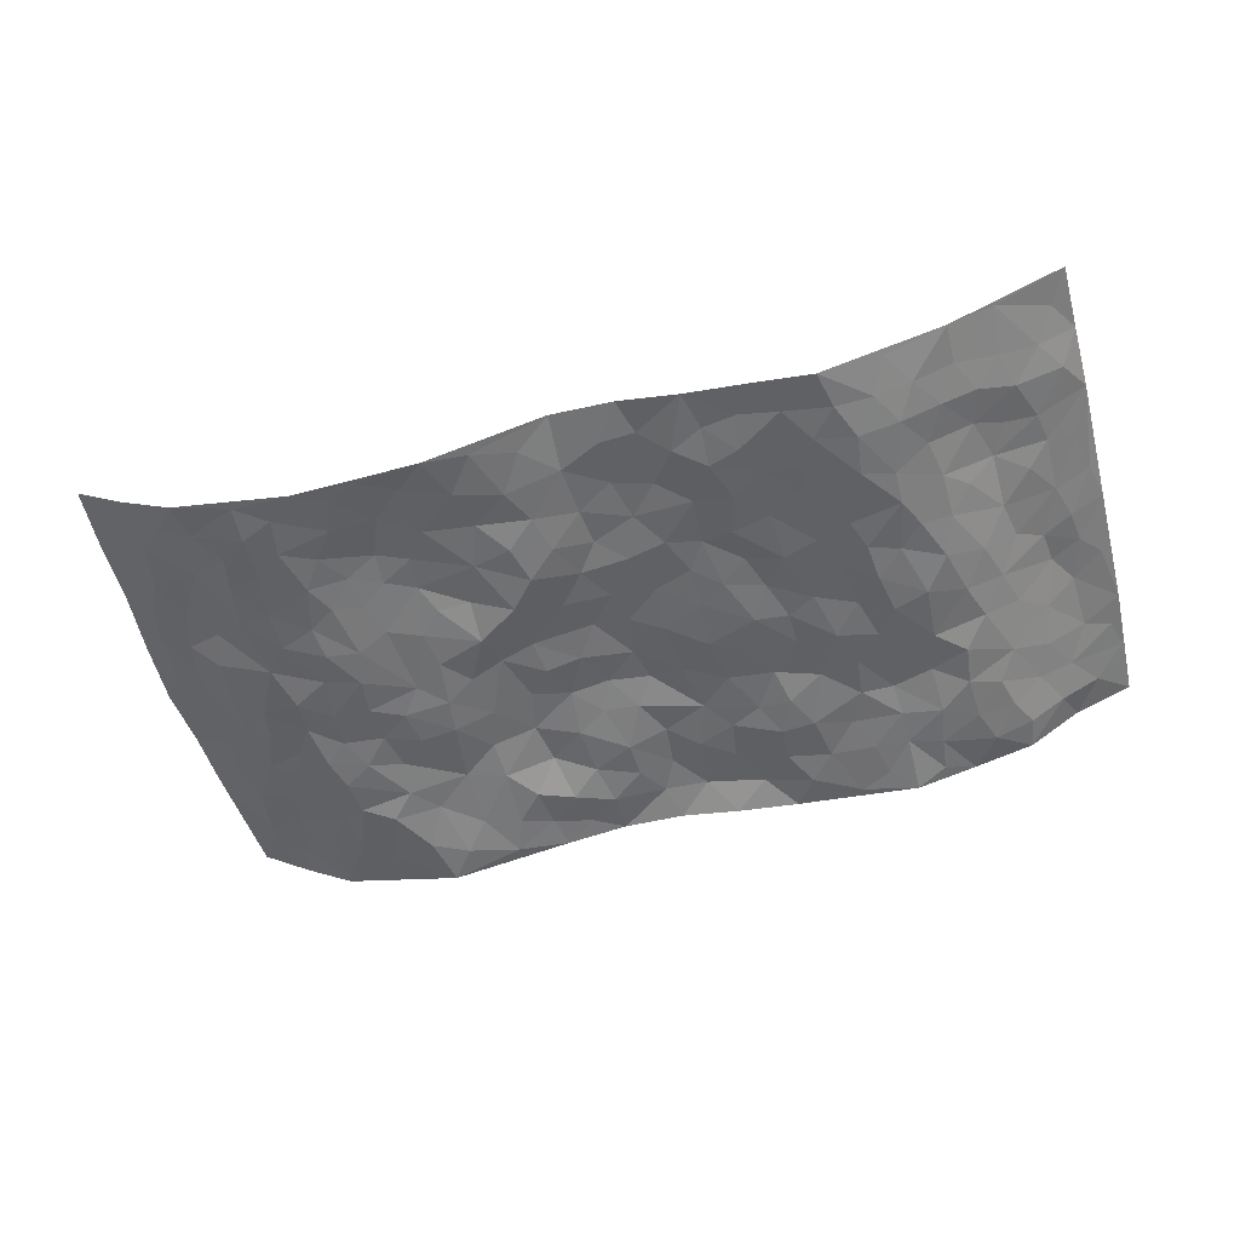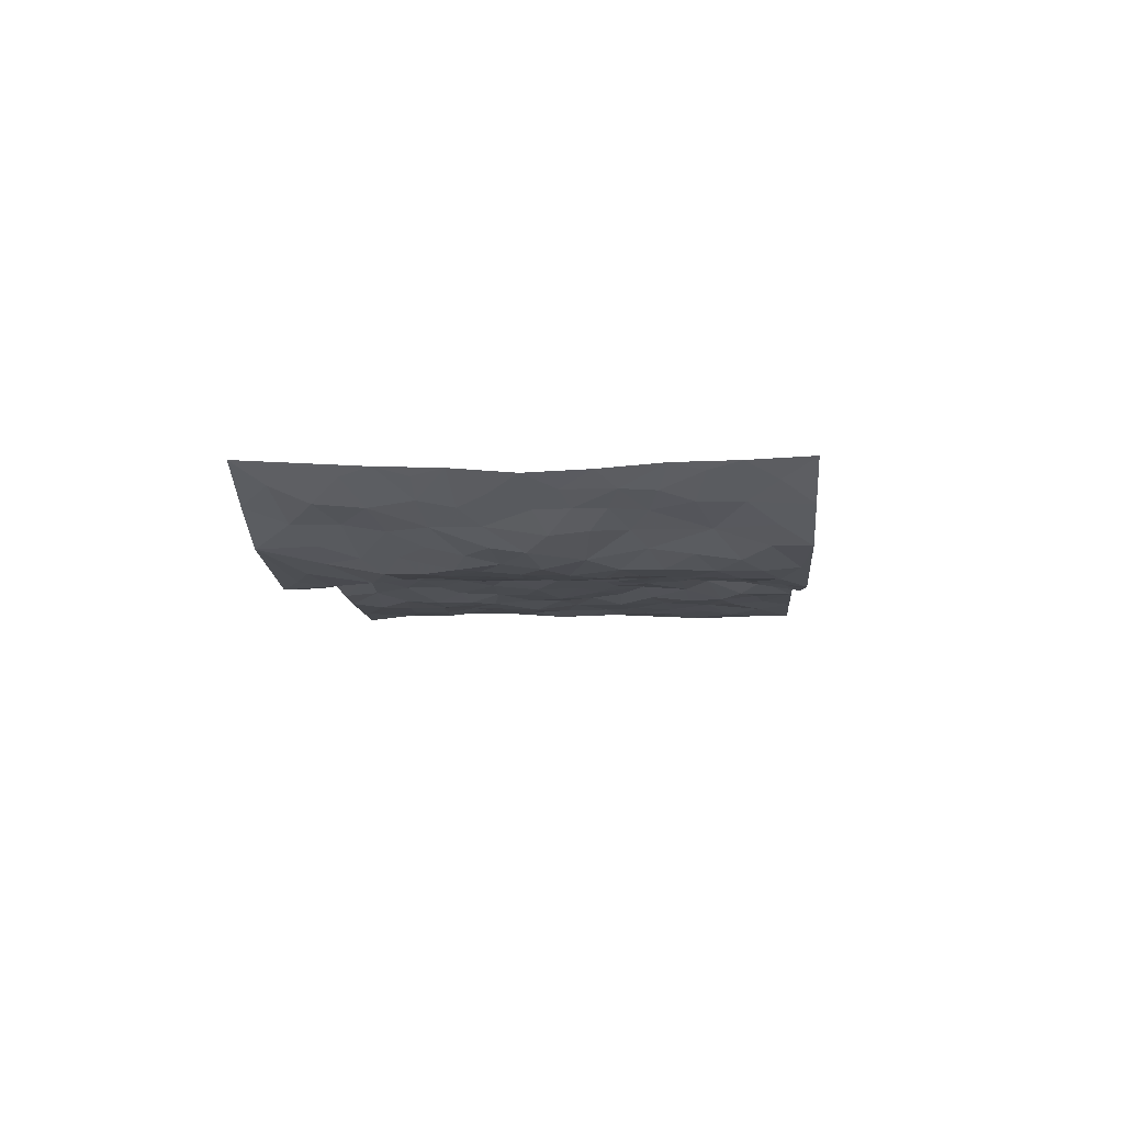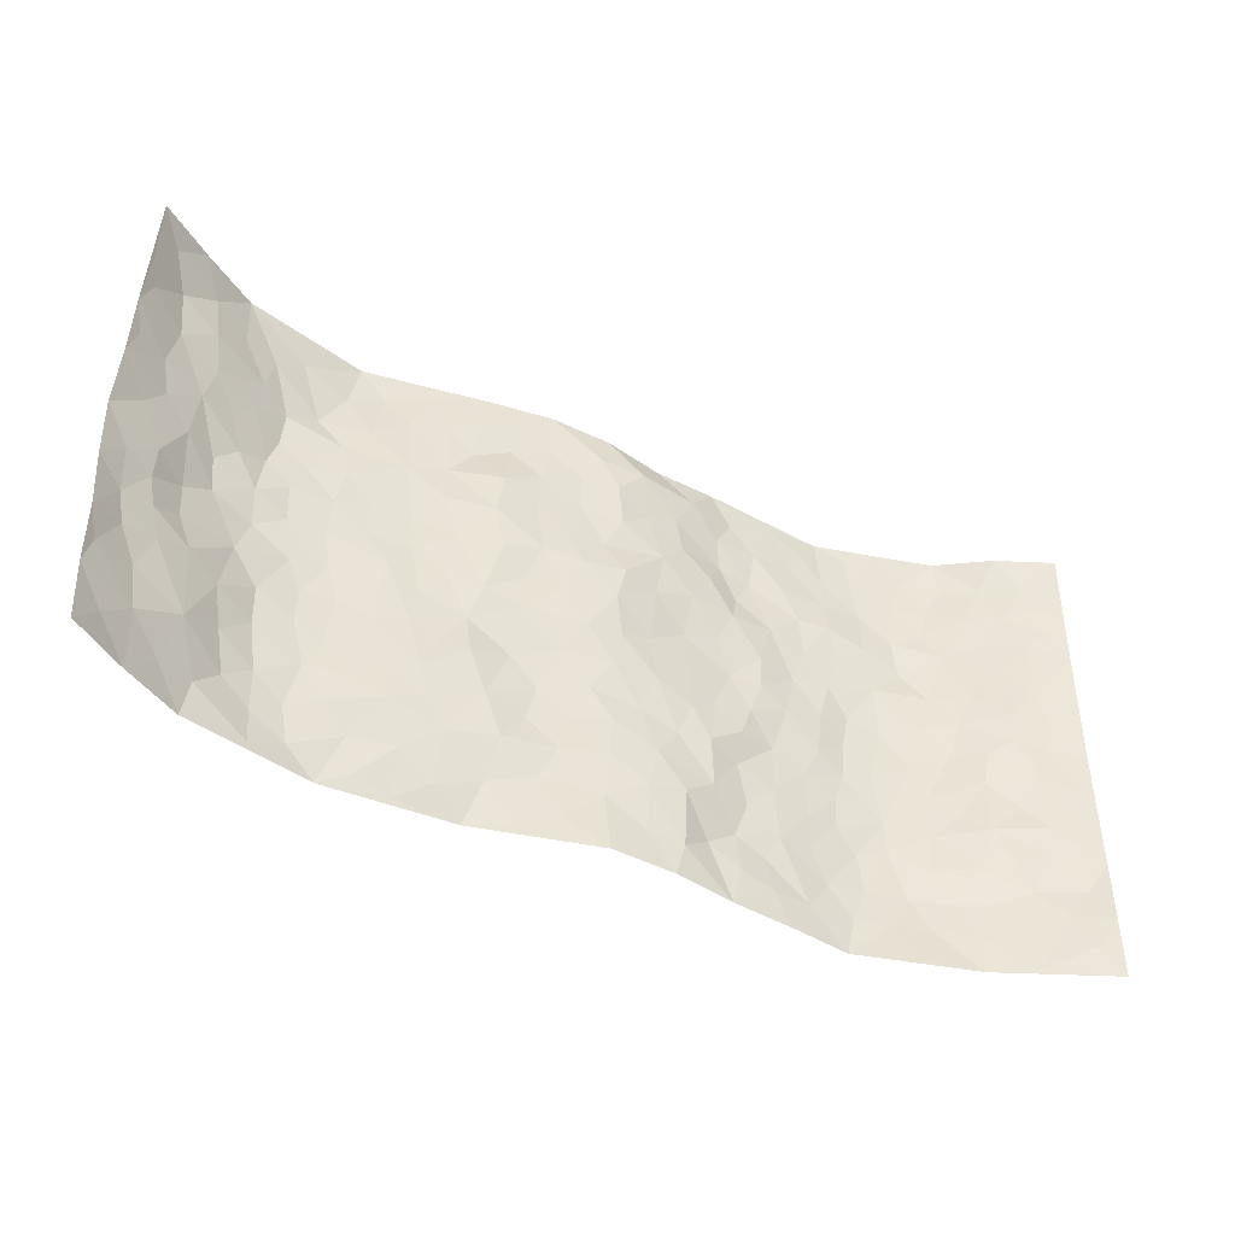
<metadata>
{"format":"obj","ext":"obj","renderer":"f3d","projection":"perspective","resolution":1024,"background":"white","views":[{"elev":-52.6,"azim":15.1,"up":"+Z"},{"elev":-5.0,"azim":-85.7,"up":"+Z"},{"elev":-44.0,"azim":-27.5,"up":"+Y"}]}
</metadata>
<code>
v -0.9414 0.002937 0.1287
v -0.9348 0.9988 0.1329
v 0.9483 0.00172 0.1135
v 0.9427 1 0.1224
v -0.7889 0.3922 0.02207
v -0.9532 0.5007 0.1034
v -0.841 0.3581 0.0562
v -0.001409 0.001609 0.01578
v -0.9459 0.252 0.1197
v -0.901 0.3384 0.0821
v -0.7303 0.002436 -0.0006302
v -0.9458 0.1274 0.1221
v -0.704 0.2932 -0.0008549
v -0.8386 0.003076 0.06022
v -0.8236 0.2889 0.05375
v -0.4881 0.003059 -0.05472
v -0.9286 0.1895 0.108
v -0.2911 0.1663 -0.01715
v -0.7651 0.3227 0.02665
v -0.8422 0.1212 0.06561
v -0.8962 0.0652 0.0956
v -0.7834 0.06518 0.03171
v -0.6699 0.1273 -0.01954
v -0.7179 0.07543 0.0006611
v -0.8551 0.2078 0.06468
v -0.8882 0.2707 0.08027
v -0.7556 0.1777 0.02826
v -0.6877 0.2101 -0.009929
v -0.8483 0.4883 0.05362
v -0.951 0.3763 0.1092
v -0.7262 0.9976 0.0001035
v -0.5347 0.2225 -0.04012
v 0.2581 0.1569 -0.02671
v -0.9441 0.7504 0.1181
v -0.3648 0.3927 -0.0244
v -0.7693 0.7531 0.02618
v -0.7828 0.8316 0.0376
v -0.5802 0.4418 -0.03875
v -0.5991 0.6047 -0.03142
v -0.486 0.9967 -0.05473
v -0.9267 0.6878 0.103
v -0.6603 0.5614 -0.02345
v -0.389 0.7536 -0.02486
v -0.5071 0.2797 -0.03714
v -0.458 0.2247 -0.02782
v -0.4935 0.1623 -0.0361
v -0.4464 0.6361 -0.03424
v -0.3643 0.5598 -0.03079
v 0.1656 0.4734 -0.006058
v -0.3318 0.2203 -0.01494
v -0.2109 0.6106 0.00728
v -0.3728 0.6292 -0.03174
v -0.2992 0.05713 -0.03076
v -0.6264 0.7095 -0.03826
v -0.3936 0.1933 -0.01676
v -0.8541 0.6184 0.05752
v -0.03703 0.3483 0.003622
v 0.05858 0.3392 0.003558
v 0.298 0.451 -0.01864
v -0.09475 0.5514 0.01126
v -0.1646 0.5565 -0.0006611
v 0.09249 0.6299 0.01029
v -0.6315 0.3462 -0.03236
v -0.7452 0.5742 -0.00225
v -0.92 0.8111 0.1045
v -0.5582 0.1297 -0.04303
v -0.3646 0.01329 -0.04718
v -0.7907 0.4659 0.01423
v -0.6156 0.1726 -0.03432
v -0.611 0.01912 -0.02835
v -0.2409 0.003343 -0.0442
v -0.6138 0.08867 -0.03448
v -0.5446 0.05411 -0.04453
v -0.4291 0.03804 -0.04533
v -0.4485 0.1047 -0.04154
v -0.8709 0.6865 0.06848
v -0.9333 0.8747 0.1204
v -0.7358 0.5089 -0.0104
v 0.0005331 0.997 -0.001433
v -0.7896 0.6756 0.03102
v -0.56 0.315 -0.03774
v -0.5105 0.4606 -0.042
v 0.00708 0.5711 0.02153
v -0.04921 0.4821 0.01822
v 0.004183 0.4194 0.0125
v -0.1215 0.1288 -0.01257
v -0.5681 0.669 -0.03781
v -0.8945 0.5628 0.07492
v -0.7244 0.691 0.002271
v -0.4467 0.2964 -0.02833
v -0.6297 0.2677 -0.03216
v -0.4998 0.6876 -0.0311
v -0.1723 0.485 -0.0003522
v -0.2598 0.4365 -0.02286
v -0.6466 0.648 -0.03275
v -0.009865 0.1172 0.006598
v -0.4134 0.5102 -0.02851
v -0.3413 0.2879 -0.01377
v -0.24 0.5034 -0.006575
v -0.1779 0.3822 -0.01957
v -0.947 0.6252 0.114
v -0.7015 0.6225 -0.01126
v -0.8017 0.5799 0.03022
v -0.3602 0.1095 -0.02549
v -0.52 0.5325 -0.03915
v -0.6809 0.406 -0.01882
v -0.1269 0.3245 -0.01816
v -0.1466 0.2494 -0.01639
v -0.5163 0.6108 -0.03374
v 0.1098 0.7285 0.007479
v -0.00185 0.2151 0.008149
v -0.07 0.2736 -0.007512
v 0.006043 0.2885 0.009224
v -0.4271 0.3632 -0.02862
v -0.1942 0.1837 -0.008299
v -0.6543 0.4873 -0.03315
v -0.5547 0.3807 -0.04209
v -0.4897 0.391 -0.03925
v -0.306 0.5243 -0.01947
v -0.2565 0.3512 -0.007974
v -0.3531 0.4669 -0.02731
v -0.2239 0.2713 -0.01034
v -0.08971 0.4112 0.0008809
v -0.594 0.5306 -0.0373
v -0.08939 0.1989 -0.005968
v -0.2103 0.09449 -0.02767
v -0.3971 0.2575 -0.01891
v -0.906 0.4381 0.08132
v -0.8515 0.4208 0.05469
v 0.09327 0.4224 0.007075
v 0.2098 0.2368 -0.0071
v 0.08223 0.5167 0.003388
v 0.02013 0.4876 0.01494
v 0.1672 0.3924 -0.001414
v 0.7752 0.4975 0.03736
v 0.2206 0.4332 -0.01161
v 0.2657 0.3134 -0.02077
v 0.159 0.5671 -0.009992
v 0.1194 0.9934 -0.02468
v -0.2916 0.6199 -0.01364
v 0.4218 0.8788 -0.04325
v 0.4878 0.9965 -0.05753
v -0.2148 0.7824 0.007222
v -0.05663 0.8637 0.002738
v -0.3193 0.3482 -0.01852
v -0.4573 0.5655 -0.03536
v -0.07336 0.05319 -0.002432
v -0.1558 0.02306 -0.02246
v 0.1231 0.0004856 0.00839
v 0.01433 0.8598 0.01604
v -0.01547 0.6987 0.01297
v 0.4206 0.1965 -0.04281
v 0.341 0.2896 -0.02855
v 0.5916 0.5265 -0.04432
v 0.5246 0.5473 -0.04853
v 0.4536 0.1349 -0.04898
v 0.522 0.2278 -0.05297
v 0.4138 0.3618 -0.03636
v 0.02395 0.6405 0.02473
v -0.05897 0.6274 0.02158
v -0.1462 0.7297 0.003292
v -0.08584 0.6928 0.01131
v -0.05825 0.7905 0.001033
v -0.1363 0.6329 0.01319
v 0.02208 0.774 0.01412
v 0.2418 0.9975 -0.03402
v -0.01809 0.9263 0.01104
v -0.2665 0.8455 -0.0217
v -0.1971 0.8798 -0.01352
v -0.3138 0.7807 -0.02096
v -0.2438 0.9979 -0.0144
v -0.2289 0.6966 0.007492
v -0.3169 0.7003 -0.01457
v -0.1388 0.8297 0.001192
v -0.1215 0.9983 0.002112
v 0.2182 0.7454 -0.01217
v 0.1745 0.6664 0.000382
v 0.3269 0.5943 -0.02293
v 0.2603 0.5224 -0.02365
v 0.2666 0.6651 -0.01233
v 0.4228 0.7434 -0.03312
v 0.3548 0.6822 -0.02742
v 0.2839 0.7313 -0.03012
v 0.0694 0.9288 0.009535
v 0.07923 0.8225 0.005322
v 0.1451 0.8572 -0.005079
v 0.2477 0.8719 -0.02827
v 0.3191 0.7917 -0.0384
v 0.2318 0.5951 -0.0154
v -0.8618 0.8685 0.06492
v -0.6756 0.8158 -0.01287
v -0.8506 0.7756 0.05858
v -0.8322 0.9984 0.0646
v -0.8915 0.9404 0.09414
v -0.7943 0.9212 0.03713
v -0.7234 0.8849 0.005494
v -0.6015 0.9283 -0.03405
v -0.6567 0.8849 -0.02037
v -0.6813 0.7451 -0.01224
v -0.5586 0.8127 -0.04843
v -0.6201 0.7803 -0.03734
v -0.5086 0.8992 -0.05062
v -0.3893 0.8772 -0.03391
v -0.5417 0.9588 -0.04441
v -0.4637 0.815 -0.0344
v -0.4395 0.9344 -0.04925
v -0.343 0.9718 -0.03356
v -0.5102 0.7594 -0.03917
v -0.3182 0.9005 -0.02735
v -0.2573 0.9298 -0.01512
v 0.1566 0.7842 -0.003785
v 0.2517 0.8026 -0.03199
v 0.188 0.9326 -0.0132
v 0.3908 0.8111 -0.03397
v 0.3342 0.8795 -0.0383
v 0.3789 0.9811 -0.04719
v 0.2852 0.9363 -0.03984
v 0.4395 0.9467 -0.04819
v 0.381 0.4932 -0.02935
v 0.3258 0.5284 -0.02393
v 0.4831 0.6041 -0.04119
v 0.431 0.6638 -0.03476
v 0.4049 0.5875 -0.03928
v 0.3521 0.1899 -0.03254
v 0.4809 0.3351 -0.04338
v 0.4597 0.5224 -0.03751
v 0.3464 0.3881 -0.0315
v -0.1225 0.9144 -0.004448
v -0.1826 0.9574 -0.004764
v 0.3186 0.1326 -0.03329
v 0.6062 0.01487 -0.02199
v 0.2028 0.3326 -0.001047
v 0.2726 0.3845 -0.01219
v 0.5828 0.2479 -0.0433
v 0.7265 0.998 0.003593
v 0.9512 0.2518 0.1083
v 0.4905 0.811 -0.03946
v 0.7114 0.4875 -0.0004257
v 0.4872 0.7463 -0.02914
v 0.9501 0.5009 0.1072
v 0.6643 0.2943 -0.01536
v 0.5089 0.4682 -0.04812
v 0.7609 0.3116 0.03716
v 0.5608 0.4158 -0.04244
v 0.4872 0.001797 -0.05197
v 0.09174 0.2513 0.008937
v 0.5031 0.07692 -0.05057
v 0.1358 0.3182 -1.309e-05
v 0.416 0.2669 -0.03829
v 0.8538 0.2658 0.06612
v 0.6405 0.4619 -0.0314
v 0.5751 0.0823 -0.03763
v 0.449 0.4262 -0.03705
v 0.6069 0.3719 -0.03874
v 0.2857 0.2324 -0.02753
v 0.4777 0.2719 -0.04659
v 0.2633 0.07816 -0.01934
v 0.3658 0.001771 -0.03268
v 0.2442 0.001138 -0.01696
v 0.199 0.1137 -0.01778
v 0.06942 0.1686 0.01135
v 0.147 0.1886 0.006959
v 0.6108 0.1475 -0.03626
v 0.7618 0.4235 0.03093
v 0.7361 0.2216 0.02021
v 0.6464 0.08099 -0.02018
v 0.6654 0.3849 -0.01775
v 0.7091 0.3396 0.005263
v 0.864 0.3269 0.07245
v 0.7354 0.5679 0.01275
v 0.6874 0.1462 -0.01077
v 0.7537 0.1508 0.01783
v 0.8221 0.3681 0.05271
v 0.9165 0.3503 0.09407
v 0.8638 0.4393 0.07275
v 0.5819 0.3133 -0.04576
v 0.805 0.1069 0.0443
v 0.3314 0.06323 -0.02665
v 0.4093 0.06858 -0.03986
v 0.07136 0.07643 0.004976
v 0.1436 0.07086 0.003269
v 0.9494 0.751 0.1099
v 0.7232 0.08009 0.007814
v 0.6506 0.2161 -0.01873
v 0.9344 0.4256 0.09966
v 0.8841 0.5098 0.07758
v 0.791 0.2509 0.04673
v 0.5319 0.1484 -0.05169
v 0.7245 0.002308 0.01058
v 0.5023 0.3944 -0.04502
v 0.9121 0.06446 0.09944
v 0.9494 0.1268 0.1119
v 0.8242 0.1812 0.04954
v 0.8764 0.1253 0.07769
v 0.8117 0.009699 0.05072
v 0.9153 0.189 0.08766
v 0.6634 0.5559 -0.02168
v 0.6881 0.6329 -0.01154
v 0.5852 0.6363 -0.03913
v 0.8088 0.6918 0.04909
v 0.6316 0.771 -0.03315
v 0.9298 0.626 0.09998
v 0.7562 0.642 0.02274
v 0.8325 0.5957 0.06746
v 0.7274 0.7437 0.003665
v 0.8255 0.5311 0.06071
v 0.892 0.5748 0.08374
v 0.8678 0.6602 0.07942
v 0.6407 0.6921 -0.03283
v 0.5655 0.7237 -0.02929
v 0.5093 0.6746 -0.03527
v 0.8339 0.8528 0.05949
v 0.7088 0.871 -0.009262
v 0.7977 0.777 0.03927
v 0.8731 0.7788 0.08074
v 0.7687 0.8443 0.0252
v 0.9435 0.8755 0.1149
v 0.6919 0.8022 -0.01481
v 0.9254 0.8126 0.1028
v 0.7368 0.9316 0.001272
v 0.8283 0.9976 0.07323
v 0.6078 0.9976 -0.02737
v 0.8055 0.9262 0.04238
v 0.8813 0.929 0.08493
v 0.6599 0.9344 -0.02545
v 0.5559 0.9005 -0.04386
v 0.4904 0.8801 -0.04435
v 0.5485 0.9686 -0.04401
v 0.5696 0.821 -0.04247
v 0.6357 0.8603 -0.03244
f 29 6 128
f 12 21 20
f 26 10 9
f 55 45 46
f 27 19 15
f 26 9 17
f 101 6 88
f 12 1 21
f 7 15 19
f 125 86 96
f 84 123 85
f 129 29 128
f 25 27 15
f 12 20 17
f 73 75 66
f 22 14 11
f 26 17 25
f 9 12 17
f 25 15 26
f 5 129 7
f 52 146 48
f 55 18 50
f 7 19 5
f 20 27 25
f 124 82 105
f 41 76 34
f 20 14 22
f 14 20 21
f 14 21 1
f 24 22 11
f 24 27 22
f 72 66 69
f 69 32 91
f 70 24 11
f 24 23 27
f 17 20 25
f 27 20 22
f 10 15 7
f 10 26 15
f 23 28 27
f 27 13 19
f 28 23 69
f 13 27 28
f 119 121 94
f 10 7 129
f 6 30 128
f 9 10 30
f 36 192 80
f 80 102 89
f 118 81 44
f 64 103 78
f 115 126 86
f 45 32 46
f 91 63 13
f 129 68 29
f 95 87 54
f 95 54 199
f 202 40 204
f 82 97 105
f 29 88 6
f 18 55 104
f 148 126 71
f 38 82 124
f 50 18 122
f 117 82 38
f 5 19 106
f 82 117 118
f 80 64 102
f 127 45 55
f 194 77 190
f 98 35 114
f 39 124 105
f 127 50 98
f 106 19 13
f 66 75 46
f 39 95 42
f 63 117 38
f 95 89 102
f 101 56 76
f 51 140 99
f 18 53 126
f 62 83 132
f 45 127 90
f 112 113 57
f 103 29 68
f 130 85 58
f 109 39 105
f 35 94 121
f 113 246 58
f 151 165 163
f 120 100 94
f 114 127 98
f 192 190 65
f 95 39 87
f 36 191 37
f 67 104 74
f 56 101 88
f 13 63 106
f 192 34 76
f 268 241 243
f 108 115 125
f 93 84 60
f 133 84 85
f 156 288 157
f 101 76 41
f 80 103 64
f 105 97 146
f 99 61 51
f 92 109 47
f 125 96 111
f 158 227 153
f 75 104 55
f 69 66 32
f 81 91 32
f 106 78 68
f 42 64 78
f 77 34 65
f 24 70 72
f 75 73 16
f 16 71 67
f 2 34 77
f 13 28 91
f 103 56 88
f 56 80 76
f 72 69 23
f 11 16 70
f 16 73 70
f 16 67 74
f 115 18 126
f 24 72 23
f 73 72 70
f 16 74 75
f 72 73 66
f 32 45 44
f 84 83 60
f 66 46 32
f 78 106 116
f 117 63 81
f 67 53 104
f 103 68 78
f 69 91 28
f 36 80 89
f 106 38 116
f 106 68 5
f 81 118 117
f 62 132 138
f 32 44 81
f 53 67 71
f 57 58 85
f 123 100 107
f 93 60 61
f 33 230 224
f 8 96 147
f 132 133 130
f 140 48 119
f 93 100 123
f 122 98 50
f 164 60 160
f 53 71 126
f 125 112 108
f 193 194 195
f 75 55 46
f 63 91 81
f 56 103 80
f 196 198 31
f 18 104 53
f 121 48 97
f 38 106 63
f 118 97 82
f 97 35 121
f 51 172 140
f 130 134 49
f 87 39 109
f 288 252 263
f 97 114 35
f 47 43 92
f 57 113 58
f 248 130 58
f 34 101 41
f 114 90 127
f 116 124 42
f 145 94 35
f 118 114 97
f 167 79 175
f 98 145 35
f 85 123 57
f 43 47 52
f 199 36 89
f 42 78 116
f 159 83 62
f 88 29 103
f 74 104 75
f 118 44 90
f 173 140 172
f 42 95 102
f 190 192 37
f 65 190 77
f 89 95 199
f 125 111 112
f 92 87 109
f 18 115 122
f 177 180 176
f 112 57 107
f 109 105 146
f 93 94 100
f 285 286 275
f 96 86 147
f 137 232 131
f 57 123 107
f 87 92 208
f 49 134 136
f 132 130 49
f 161 164 162
f 50 127 55
f 122 108 107
f 122 107 100
f 48 140 52
f 118 90 114
f 99 119 94
f 123 84 93
f 36 37 192
f 48 121 119
f 120 122 100
f 39 42 124
f 38 124 116
f 248 58 246
f 44 45 90
f 98 122 120
f 146 52 47
f 94 93 99
f 168 209 170
f 212 183 188
f 202 197 200
f 42 102 64
f 107 108 112
f 99 93 61
f 8 280 96
f 112 111 113
f 125 115 86
f 115 108 122
f 128 30 10
f 5 68 129
f 10 129 128
f 132 49 138
f 83 84 133
f 130 133 85
f 83 133 132
f 248 134 130
f 156 152 224
f 151 110 165
f 212 186 211
f 153 224 249
f 254 251 244
f 246 261 262
f 225 158 249
f 49 136 179
f 185 184 150
f 214 188 181
f 181 188 182
f 161 163 174
f 143 170 172
f 110 211 185
f 184 79 167
f 174 228 169
f 62 110 159
f 163 150 144
f 210 169 229
f 170 143 168
f 176 211 110
f 98 120 145
f 94 145 120
f 48 146 97
f 109 146 47
f 148 86 126
f 147 86 148
f 71 8 148
f 8 147 148
f 244 276 254
f 232 136 134
f 174 143 161
f 60 83 160
f 163 162 151
f 159 160 83
f 261 281 262
f 259 281 149
f 219 220 59
f 246 113 111
f 33 255 131
f 157 256 152
f 137 255 153
f 230 278 279
f 262 260 33
f 154 155 242
f 131 255 137
f 248 131 232
f 281 280 149
f 259 258 278
f 220 179 59
f 159 151 160
f 162 160 151
f 164 61 60
f 228 174 144
f 144 174 163
f 159 110 151
f 161 172 164
f 186 184 185
f 161 162 163
f 61 164 51
f 160 162 164
f 187 217 213
f 150 163 165
f 205 202 200
f 79 184 139
f 170 43 173
f 174 169 143
f 161 143 172
f 167 144 150
f 176 180 183
f 172 170 173
f 223 226 221
f 185 150 165
f 99 140 119
f 207 206 203
f 172 51 164
f 43 52 173
f 173 52 140
f 167 175 228
f 228 229 169
f 210 168 169
f 177 110 62
f 189 138 179
f 62 138 177
f 136 232 233
f 181 182 222
f 150 184 167
f 178 180 189
f 49 179 138
f 177 138 189
f 180 178 182
f 178 179 220
f 307 308 304
f 222 223 221
f 215 187 188
f 176 183 212
f 187 213 186
f 214 215 188
f 185 211 186
f 237 181 239
f 182 188 183
f 110 185 165
f 216 215 141
f 211 176 212
f 182 183 180
f 176 110 177
f 213 184 186
f 178 189 179
f 177 189 180
f 195 190 37
f 197 198 200
f 195 194 190
f 34 192 65
f 80 192 76
f 37 196 195
f 194 2 77
f 193 2 194
f 196 37 191
f 31 193 195
f 198 196 191
f 31 195 196
f 199 201 191
f 197 204 31
f 198 191 201
f 31 198 197
f 201 199 54
f 36 199 191
f 54 208 201
f 208 43 205
f 208 54 87
f 198 201 200
f 206 205 203
f 43 170 203
f 210 207 209
f 40 202 206
f 31 204 40
f 197 202 204
f 208 205 200
f 43 203 205
f 205 206 202
f 203 209 207
f 171 40 207
f 40 206 207
f 208 200 201
f 43 208 92
f 170 209 203
f 168 143 169
f 207 210 171
f 168 210 209
f 188 187 212
f 212 187 186
f 166 139 213
f 184 213 139
f 237 214 181
f 215 214 141
f 216 141 218
f 213 217 166
f 142 166 216
f 217 216 166
f 187 215 217
f 216 217 215
f 237 141 214
f 142 216 218
f 223 222 182
f 179 136 59
f 223 220 219
f 267 238 251
f 237 327 141
f 223 182 178
f 158 290 253
f 220 223 178
f 59 233 227
f 233 59 136
f 248 246 131
f 153 249 158
f 251 254 267
f 223 219 226
f 111 261 246
f 297 251 238
f 276 256 157
f 167 228 144
f 229 228 175
f 175 171 229
f 229 171 210
f 260 257 33
f 265 271 272
f 266 289 283
f 269 243 250
f 249 224 152
f 266 283 271
f 227 233 137
f 253 227 158
f 325 313 320
f 135 264 275
f 310 329 239
f 270 298 297
f 249 256 225
f 275 273 269
f 311 222 221
f 155 154 299
f 234 276 157
f 310 311 299
f 222 239 181
f 221 226 155
f 266 263 252
f 242 290 244
f 264 273 275
f 273 264 243
f 242 244 154
f 276 290 225
f 288 234 157
f 240 282 302
f 275 286 306
f 225 290 158
f 234 263 284
f 241 254 276
f 233 232 137
f 137 153 227
f 264 135 238
f 244 251 154
f 260 259 257
f 227 253 219
f 33 224 255
f 154 297 299
f 240 302 307
f 297 154 251
f 264 268 243
f 253 226 219
f 271 284 263
f 277 294 293
f 290 242 253
f 241 234 284
f 59 227 219
f 242 155 226
f 252 245 231
f 157 152 156
f 257 230 33
f 152 256 249
f 278 230 257
f 262 33 131
f 224 153 255
f 259 278 257
f 134 248 232
f 230 279 224
f 96 261 111
f 261 96 280
f 280 281 261
f 246 262 131
f 252 247 245
f 268 267 241
f 283 277 272
f 288 247 252
f 275 274 285
f 295 291 294
f 267 268 264
f 263 234 288
f 309 310 299
f 290 276 244
f 283 272 271
f 267 254 241
f 265 243 241
f 236 240 285
f 297 238 270
f 303 305 298
f 241 276 234
f 221 155 299
f 272 277 293
f 250 243 287
f 286 285 240
f 284 271 265
f 271 263 266
f 295 3 291
f 225 256 276
f 241 284 265
f 289 266 231
f 3 292 291
f 321 235 323
f 293 294 296
f 279 278 258
f 245 279 258
f 279 156 224
f 260 281 259
f 280 8 149
f 262 281 260
f 231 266 252
f 267 264 238
f 306 304 270
f 283 289 295
f 243 269 273
f 236 269 250
f 294 292 296
f 274 236 285
f 269 274 275
f 250 287 293
f 245 289 231
f 236 274 269
f 156 279 247
f 242 226 253
f 247 279 245
f 243 265 287
f 288 156 247
f 265 272 293
f 296 292 236
f 293 287 265
f 295 294 277
f 277 283 295
f 236 250 296
f 289 3 295
f 292 294 291
f 293 296 250
f 300 304 308
f 325 320 235
f 329 330 326
f 270 304 303
f 270 303 298
f 309 305 301
f 135 306 270
f 299 297 298
f 298 309 299
f 238 135 270
f 300 314 305
f 303 300 305
f 304 306 307
f 300 303 304
f 282 319 315
f 322 325 235
f 275 306 135
f 307 306 286
f 240 307 286
f 308 307 302
f 302 282 308
f 308 282 315
f 305 309 298
f 310 309 301
f 310 301 329
f 310 239 311
f 222 311 239
f 299 311 221
f 319 312 315
f 312 323 316
f 301 305 318
f 305 314 316
f 300 308 315
f 316 314 312
f 312 314 315
f 315 314 300
f 323 312 324
f 316 313 318
f 282 4 317
f 330 313 325
f 4 321 324
f 235 320 323
f 282 317 319
f 312 319 317
f 326 325 322
f 316 320 313
f 316 318 305
f 142 218 327
f 327 218 141
f 316 323 320
f 324 312 317
f 4 324 317
f 321 323 324
f 318 313 330
f 328 326 322
f 326 327 329
f 329 327 237
f 326 328 327
f 322 142 328
f 327 328 142
f 329 237 239
f 301 318 330
f 326 330 325
f 330 329 301

</code>
